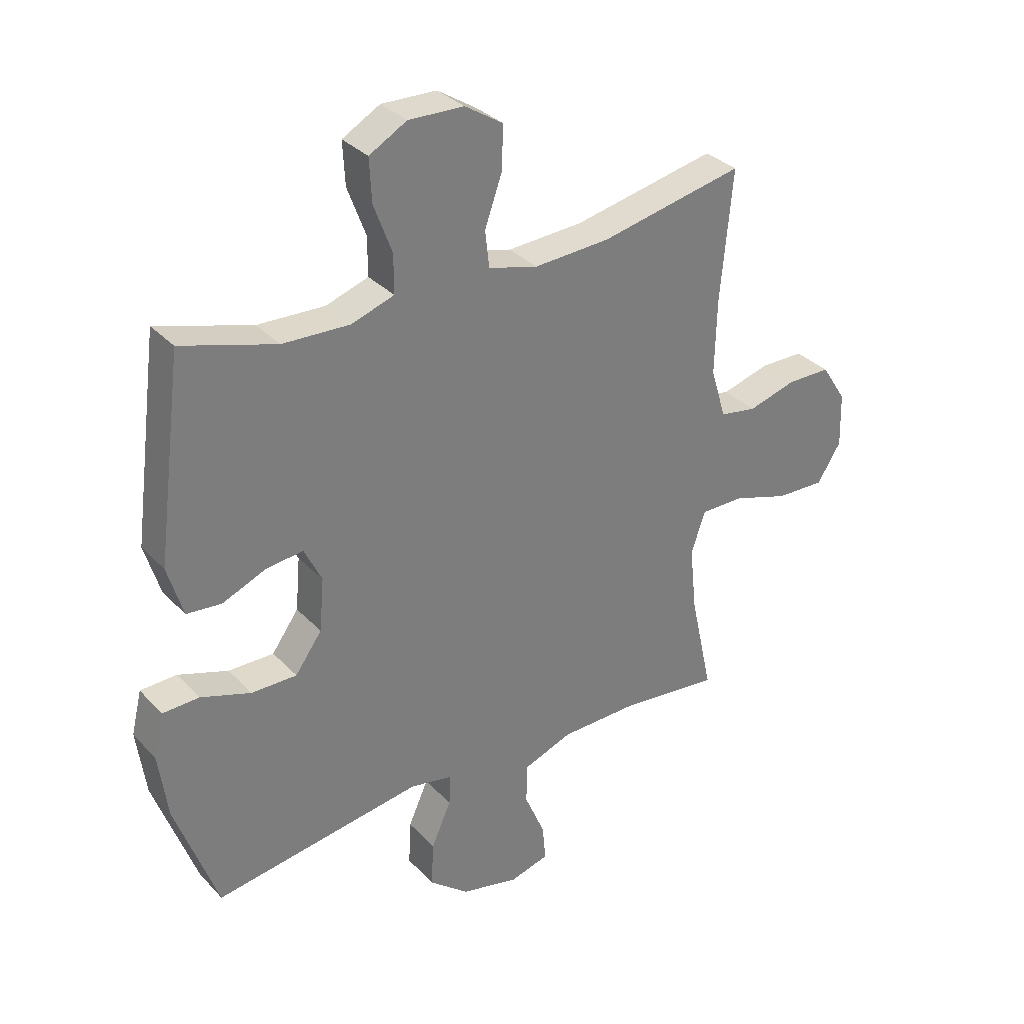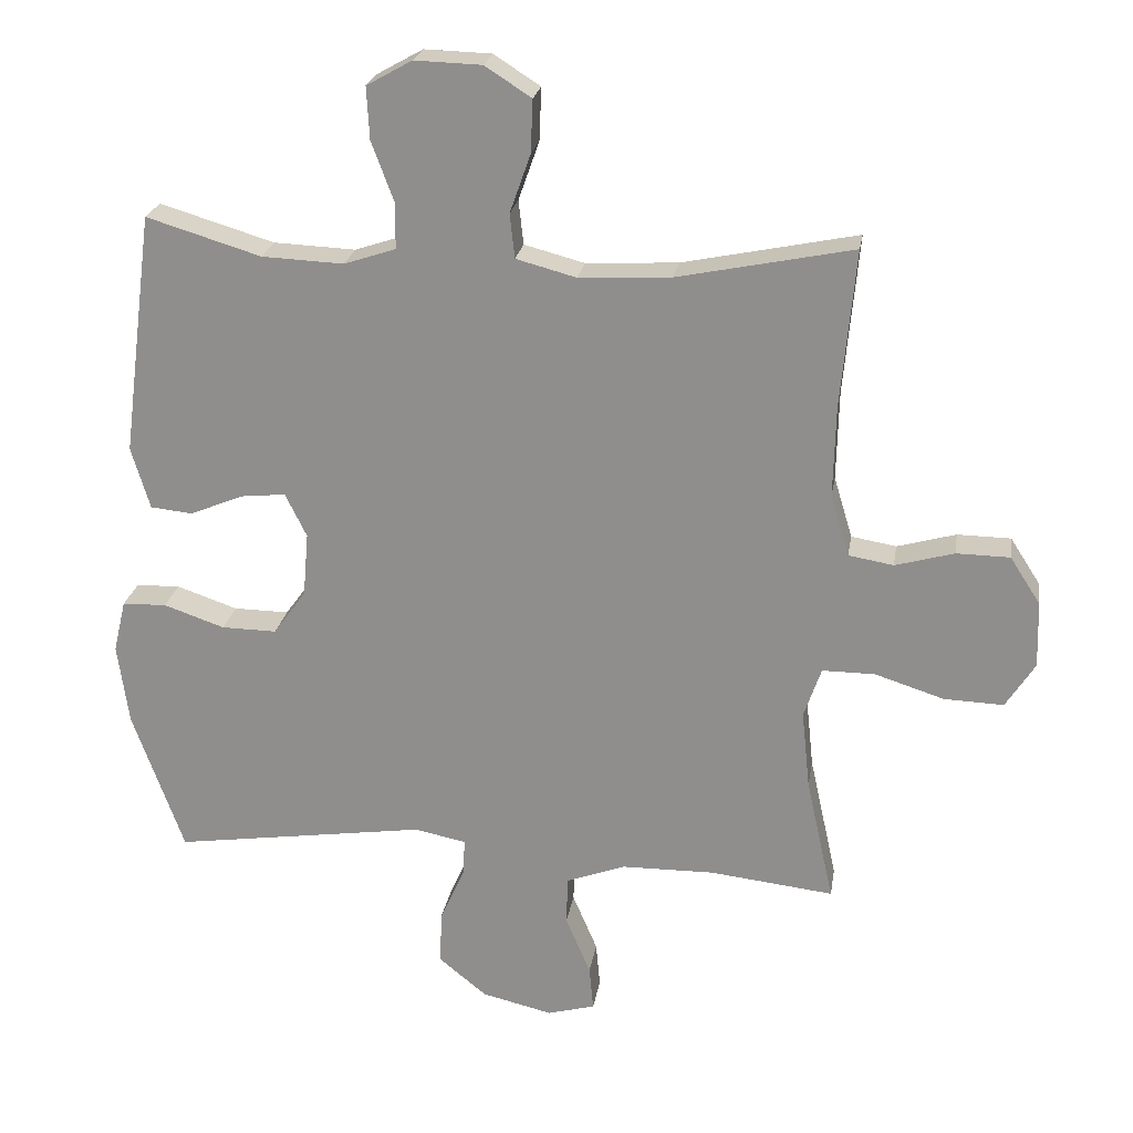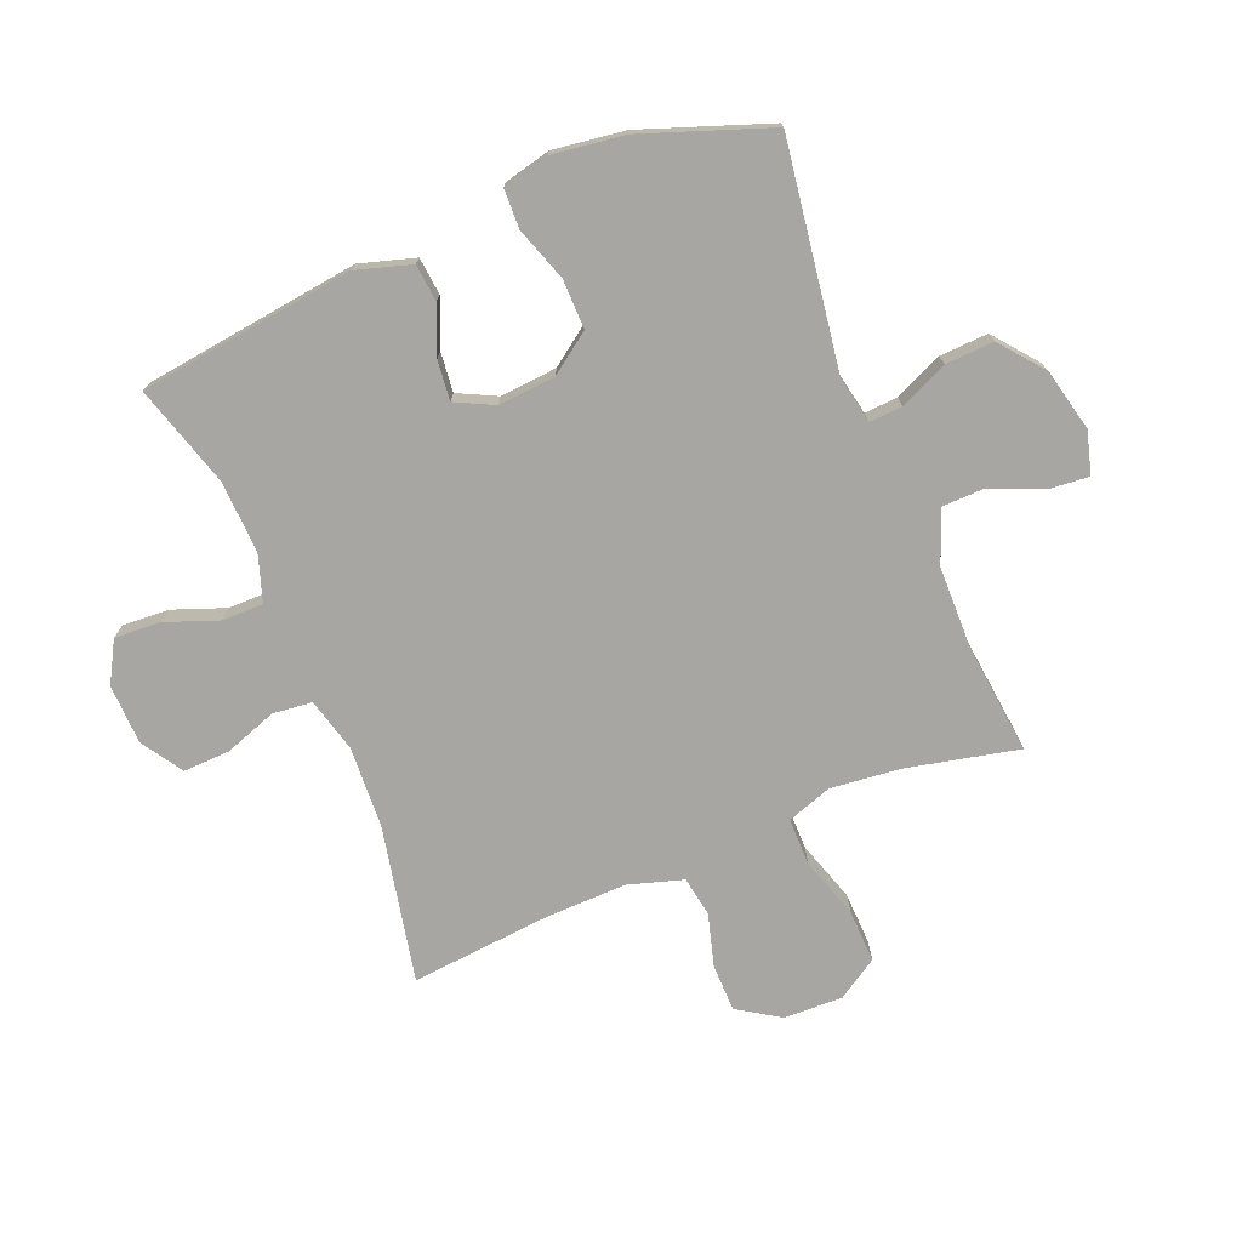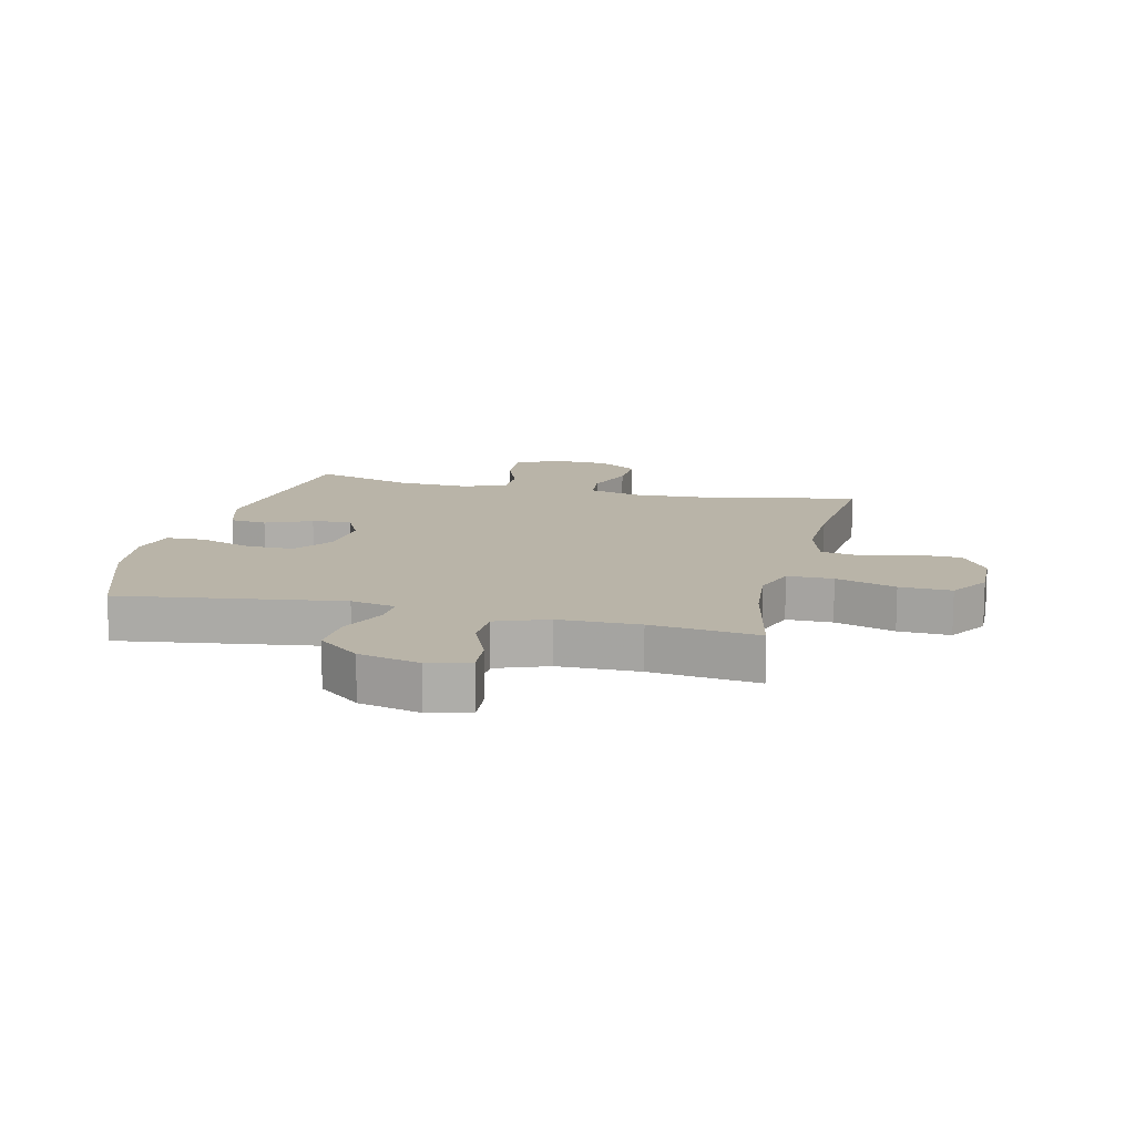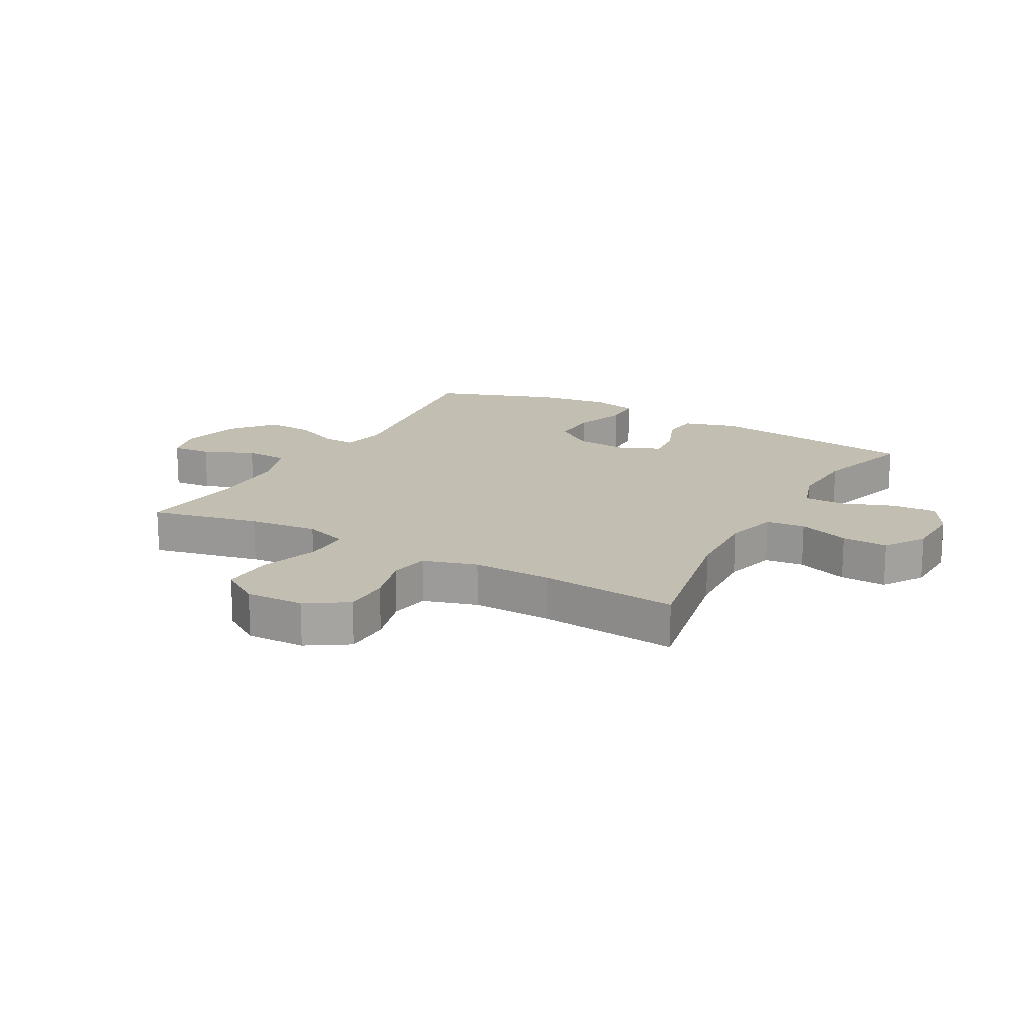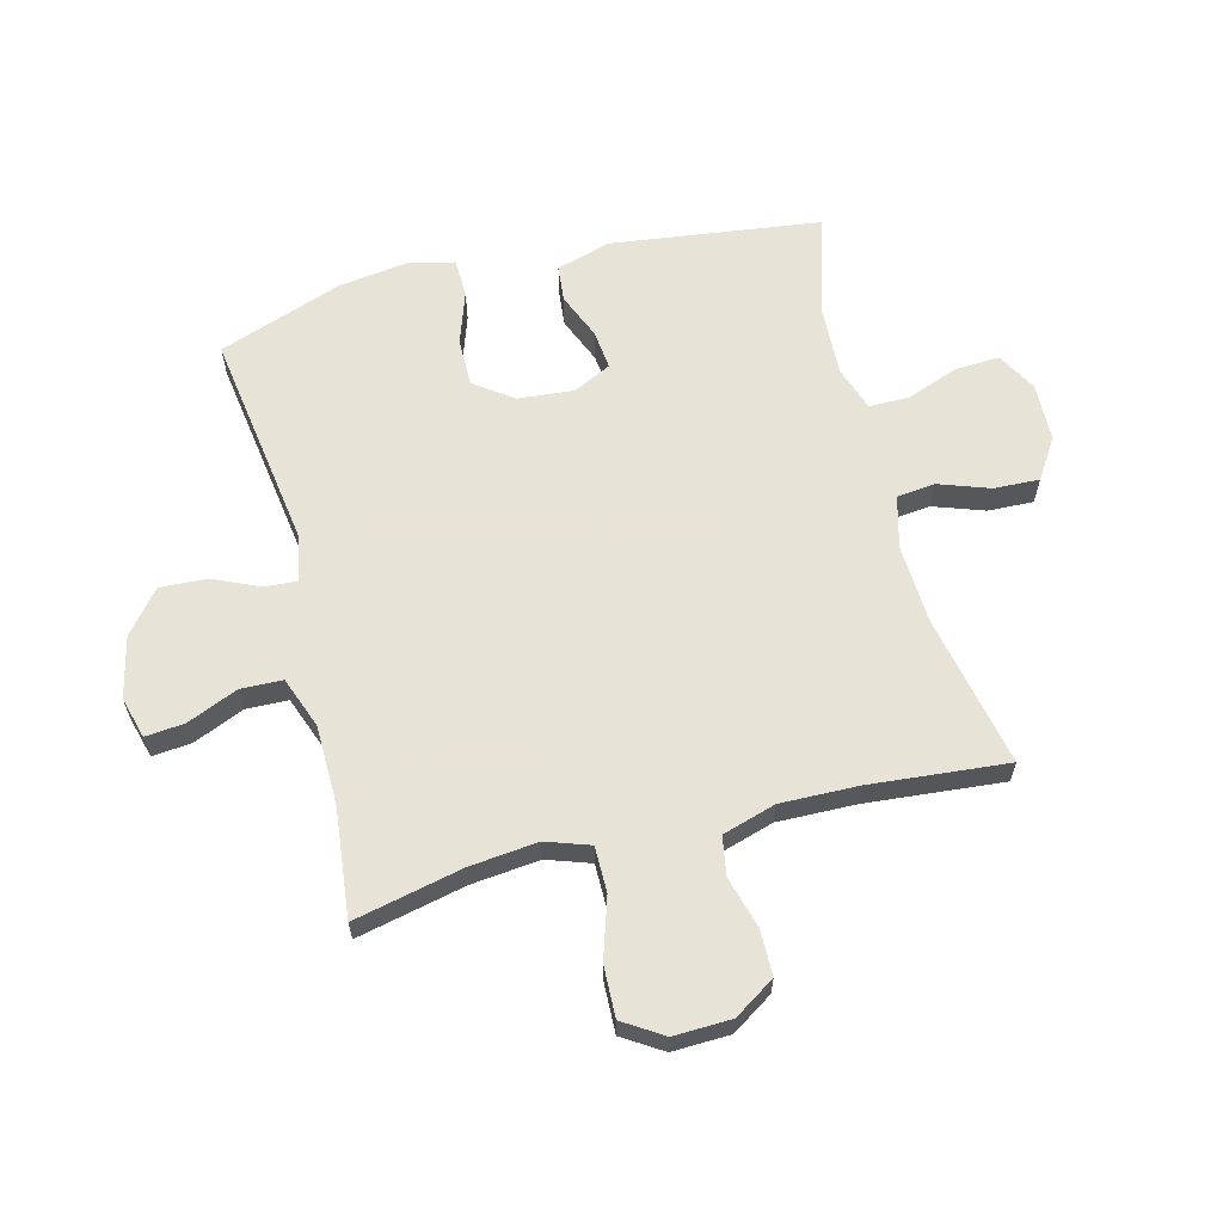
<metadata>
{"format":"obj","ext":"obj","renderer":"f3d","projection":"perspective","resolution":1024,"background":"white","views":[{"elev":32.6,"azim":144.5,"up":"+Z"},{"elev":23.3,"azim":-170.9,"up":"+Z"},{"elev":-74.3,"azim":112.2,"up":"+Y"},{"elev":13.1,"azim":-166.4,"up":"+Y"},{"elev":17.1,"azim":-60.8,"up":"+Y"},{"elev":62.6,"azim":-104.4,"up":"+Y"}]}
</metadata>
<code>
v -0.5 0.07 0.5
v -0.247 0.07 0.448
v -0.114 0.07 0.441
v -0.027 0.07 0.464
v -0.02 0.07 0.528
v -0.05 0.07 0.613
v -0.053 0.07 0.689
v 0.014 0.07 0.732
v 0.111 0.07 0.735
v 0.177 0.07 0.698
v 0.173 0.07 0.623
v 0.141 0.07 0.537
v 0.141 0.07 0.47
v 0.216 0.07 0.445
v 0.334 0.07 0.45
v 0.5 0.07 0.5
v 0.546 0.07 0.149
v 0.519 0.07 0.059
v 0.458 0.07 0.053
v 0.381 0.07 0.085
v 0.316 0.07 0.092
v 0.285 0.07 0.029
v 0.293 0.07 -0.064
v 0.34 0.07 -0.129
v 0.42 0.07 -0.128
v 0.508 0.07 -0.098
v 0.572 0.07 -0.1
v 0.59 0.07 -0.176
v 0.574 0.07 -0.293
v 0.5 0.07 -0.5
v 0.133 0.07 -0.446
v 0.058 0.07 -0.461
v 0.061 0.07 -0.515
v 0.096 0.07 -0.593
v 0.1 0.07 -0.672
v 0.03 0.07 -0.729
v -0.072 0.07 -0.753
v -0.141 0.07 -0.734
v -0.135 0.07 -0.669
v -0.099 0.07 -0.584
v -0.101 0.07 -0.514
v -0.187 0.07 -0.482
v -0.321 0.07 -0.48
v -0.5 0.07 -0.5
v -0.46 0.07 -0.319
v -0.448 0.07 -0.205
v -0.473 0.07 -0.132
v -0.549 0.07 -0.132
v -0.649 0.07 -0.164
v -0.735 0.07 -0.167
v -0.777 0.07 -0.101
v -0.774 0.07 -0.005
v -0.73 0.07 0.063
v -0.653 0.07 0.064
v -0.568 0.07 0.04
v -0.503 0.07 0.051
v -0.476 0.07 0.14
v -0.479 0.07 0.271
v -0.5 0 0.5
v -0.247 0 0.448
v -0.114 0 0.441
v -0.027 0 0.464
v -0.02 0 0.528
v -0.05 0 0.613
v -0.053 0 0.689
v 0.014 0 0.732
v 0.111 0 0.735
v 0.177 0 0.698
v 0.173 0 0.623
v 0.141 0 0.537
v 0.141 0 0.47
v 0.216 0 0.445
v 0.334 0 0.45
v 0.5 0 0.5
v 0.546 0 0.149
v 0.519 0 0.059
v 0.458 0 0.053
v 0.381 0 0.085
v 0.316 0 0.092
v 0.285 0 0.029
v 0.293 0 -0.064
v 0.34 0 -0.129
v 0.42 0 -0.128
v 0.508 0 -0.098
v 0.572 0 -0.1
v 0.59 0 -0.176
v 0.574 0 -0.293
v 0.5 0 -0.5
v 0.133 0 -0.446
v 0.058 0 -0.461
v 0.061 0 -0.515
v 0.096 0 -0.593
v 0.1 0 -0.672
v 0.03 0 -0.729
v -0.072 0 -0.753
v -0.141 0 -0.734
v -0.135 0 -0.669
v -0.099 0 -0.584
v -0.101 0 -0.514
v -0.187 0 -0.482
v -0.321 0 -0.48
v -0.5 0 -0.5
v -0.46 0 -0.319
v -0.448 0 -0.205
v -0.473 0 -0.132
v -0.549 0 -0.132
v -0.649 0 -0.164
v -0.735 0 -0.167
v -0.777 0 -0.101
v -0.774 0 -0.005
v -0.73 0 0.063
v -0.653 0 0.064
v -0.568 0 0.04
v -0.503 0 0.051
v -0.476 0 0.14
v -0.479 0 0.271
f 53 54 55
f 52 53 55
f 51 52 55
f 50 51 55
f 49 50 55
f 48 49 55
f 47 48 55 56
f 46 47 56 57
f 43 44 45
f 42 43 45 46
f 46 57 58
f 42 46 58
f 41 42 58
f 38 39 40
f 37 38 40
f 36 37 40
f 35 36 40
f 34 35 40
f 33 34 40
f 32 33 40 41
f 29 30 31
f 28 29 31
f 27 28 31
f 26 27 31
f 25 26 31
f 24 25 31 32
f 58 1 2
f 41 58 2
f 32 41 2
f 24 32 2
f 23 24 2
f 18 19 20
f 17 18 20
f 16 17 20
f 15 16 20
f 14 15 20 21
f 13 14 21 22
f 10 11 12
f 9 10 12
f 8 9 12
f 7 8 12
f 6 7 12
f 5 6 12
f 4 5 12 13
f 13 22 23
f 4 13 23
f 3 4 23
f 2 3 23
f 113 112 111
f 113 111 110
f 113 110 109
f 113 109 108
f 113 108 107
f 113 107 106
f 114 113 106 105
f 115 114 105 104
f 103 102 101
f 104 103 101 100
f 116 115 104
f 116 104 100
f 116 100 99
f 98 97 96
f 98 96 95
f 98 95 94
f 98 94 93
f 98 93 92
f 98 92 91
f 99 98 91 90
f 89 88 87
f 89 87 86
f 89 86 85
f 89 85 84
f 89 84 83
f 90 89 83 82
f 60 59 116
f 60 116 99
f 60 99 90
f 60 90 82
f 60 82 81
f 78 77 76
f 78 76 75
f 78 75 74
f 78 74 73
f 79 78 73 72
f 80 79 72 71
f 70 69 68
f 70 68 67
f 70 67 66
f 70 66 65
f 70 65 64
f 70 64 63
f 71 70 63 62
f 81 80 71
f 81 71 62
f 81 62 61
f 81 61 60
f 1 59 60 2
f 2 60 61 3
f 3 61 62 4
f 4 62 63 5
f 5 63 64 6
f 6 64 65 7
f 7 65 66 8
f 8 66 67 9
f 9 67 68 10
f 10 68 69 11
f 11 69 70 12
f 12 70 71 13
f 13 71 72 14
f 14 72 73 15
f 15 73 74 16
f 16 74 75 17
f 17 75 76 18
f 18 76 77 19
f 19 77 78 20
f 20 78 79 21
f 21 79 80 22
f 22 80 81 23
f 23 81 82 24
f 24 82 83 25
f 25 83 84 26
f 26 84 85 27
f 27 85 86 28
f 28 86 87 29
f 29 87 88 30
f 30 88 89 31
f 31 89 90 32
f 32 90 91 33
f 33 91 92 34
f 34 92 93 35
f 35 93 94 36
f 36 94 95 37
f 37 95 96 38
f 38 96 97 39
f 39 97 98 40
f 40 98 99 41
f 41 99 100 42
f 42 100 101 43
f 43 101 102 44
f 44 102 103 45
f 45 103 104 46
f 46 104 105 47
f 47 105 106 48
f 48 106 107 49
f 49 107 108 50
f 50 108 109 51
f 51 109 110 52
f 52 110 111 53
f 53 111 112 54
f 54 112 113 55
f 55 113 114 56
f 56 114 115 57
f 57 115 116 58
f 58 116 59 1

</code>
